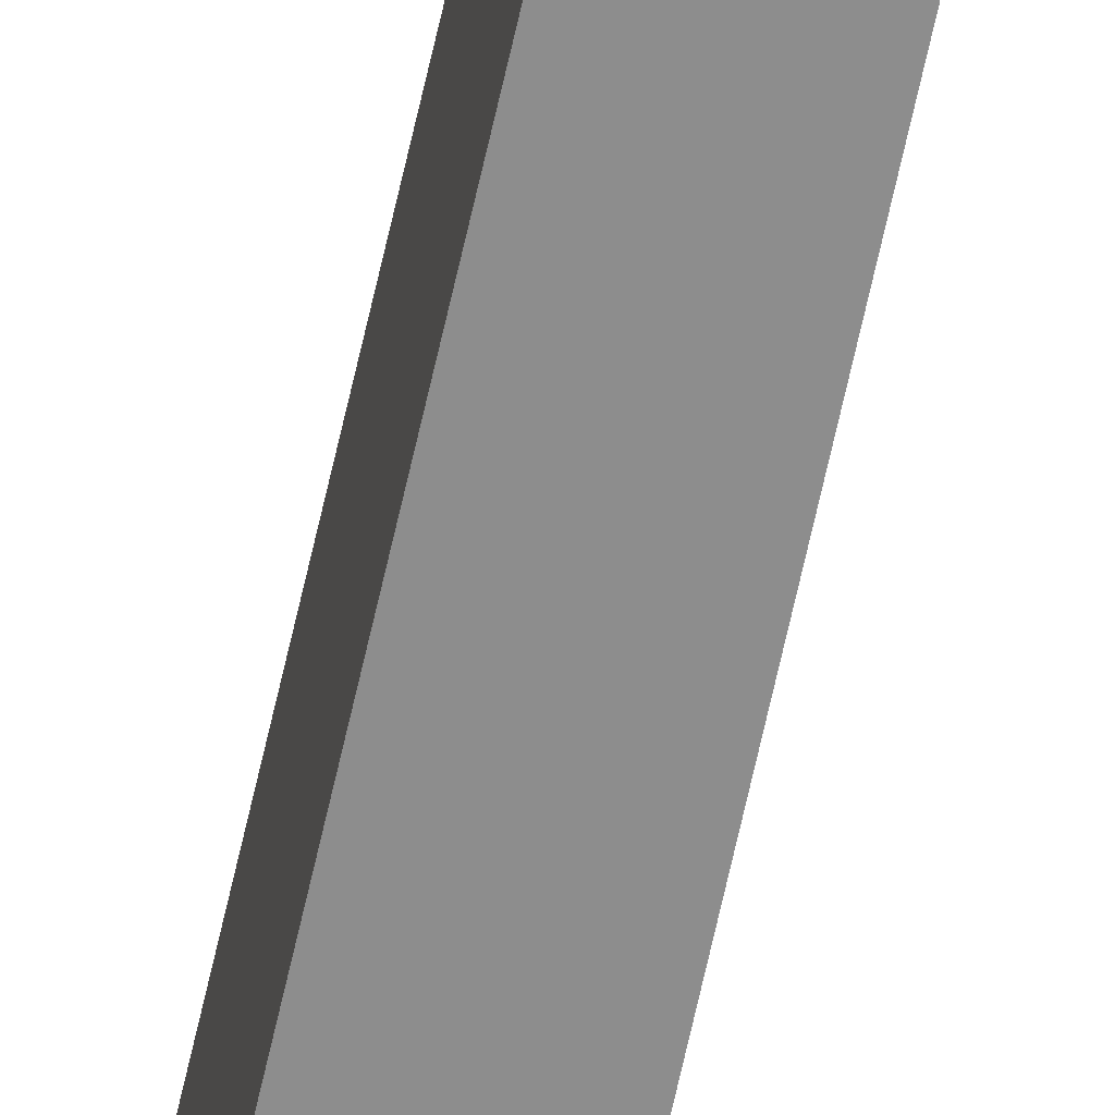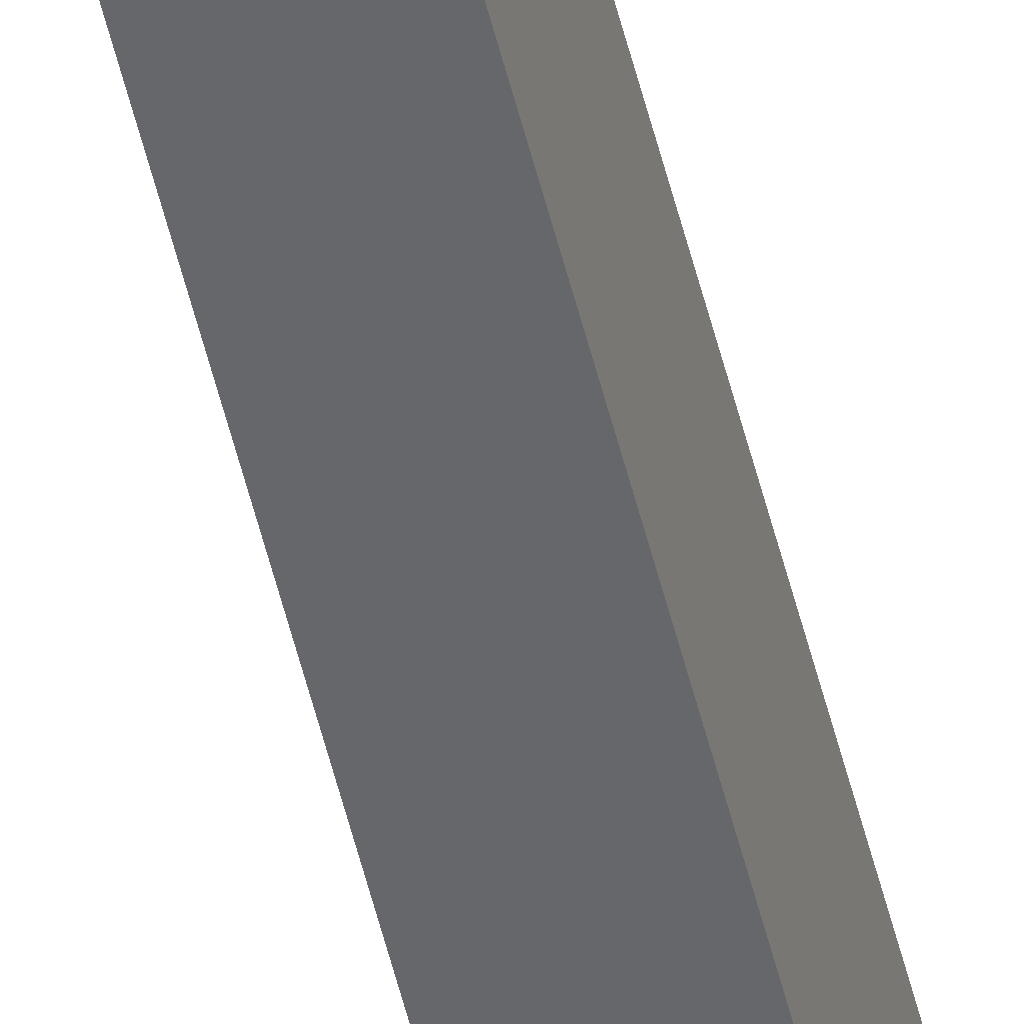
<metadata>
{"format":"obj","ext":"obj","renderer":"f3d","projection":"perspective","resolution":1024,"background":"white","views":[{"elev":-64.6,"azim":-12.3,"up":"+Z"},{"elev":-52.0,"azim":-166.6,"up":"+Z"}]}
</metadata>
<code>
o Component_3_4/Component_3/mesh5/mesh5-geometry#mesh5-geometry
v -0.004135 0.1505 -0.2037
v -0.004135 -0.6036 -0.2094
v -0.004135 -0.6036 -0.2037
v -0.004135 0.1505 -0.2094
v -0.001118 -0.6036 -0.2094
v -0.001118 0.1505 -0.2037
v -0.001118 -0.6036 -0.2037
v -0.001118 0.1505 -0.2094
f 1 2 3
f 2 1 4
f 3 2 1
f 4 1 2
f 5 3 2
f 2 3 5
f 3 6 1
f 1 6 3
f 6 4 1
f 1 4 6
f 4 5 2
f 2 5 4
f 3 5 7
f 7 5 3
f 6 3 7
f 7 3 6
f 4 6 8
f 8 6 4
f 5 4 8
f 8 4 5
f 5 6 7
f 7 6 5
f 6 5 8
f 8 5 6

</code>
